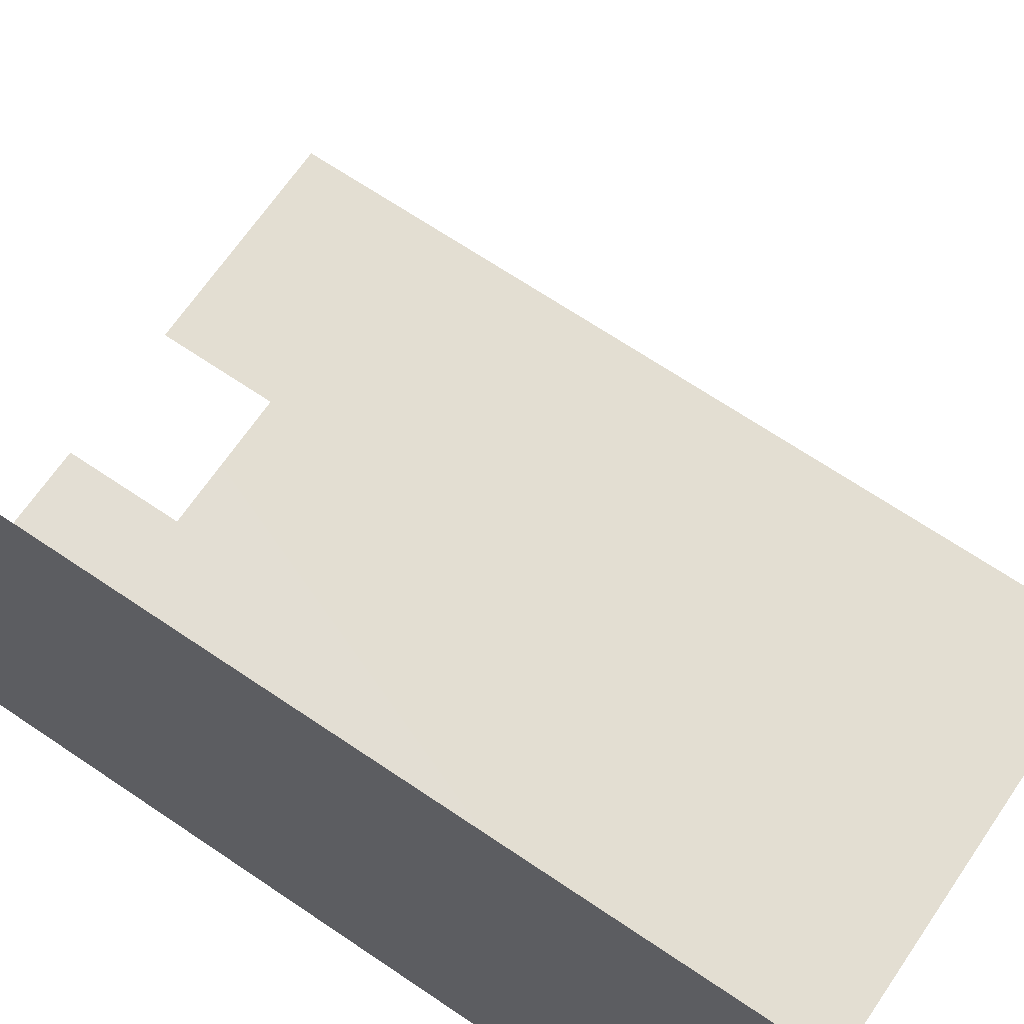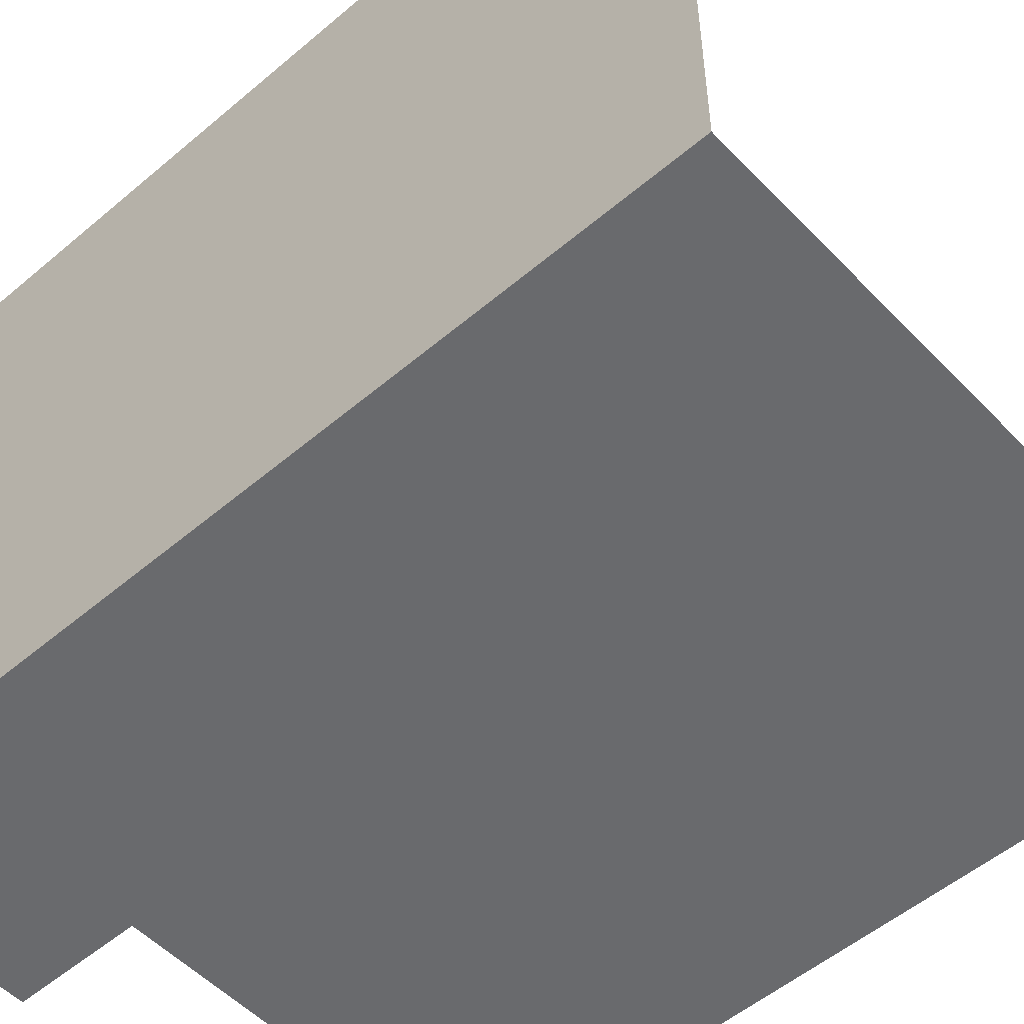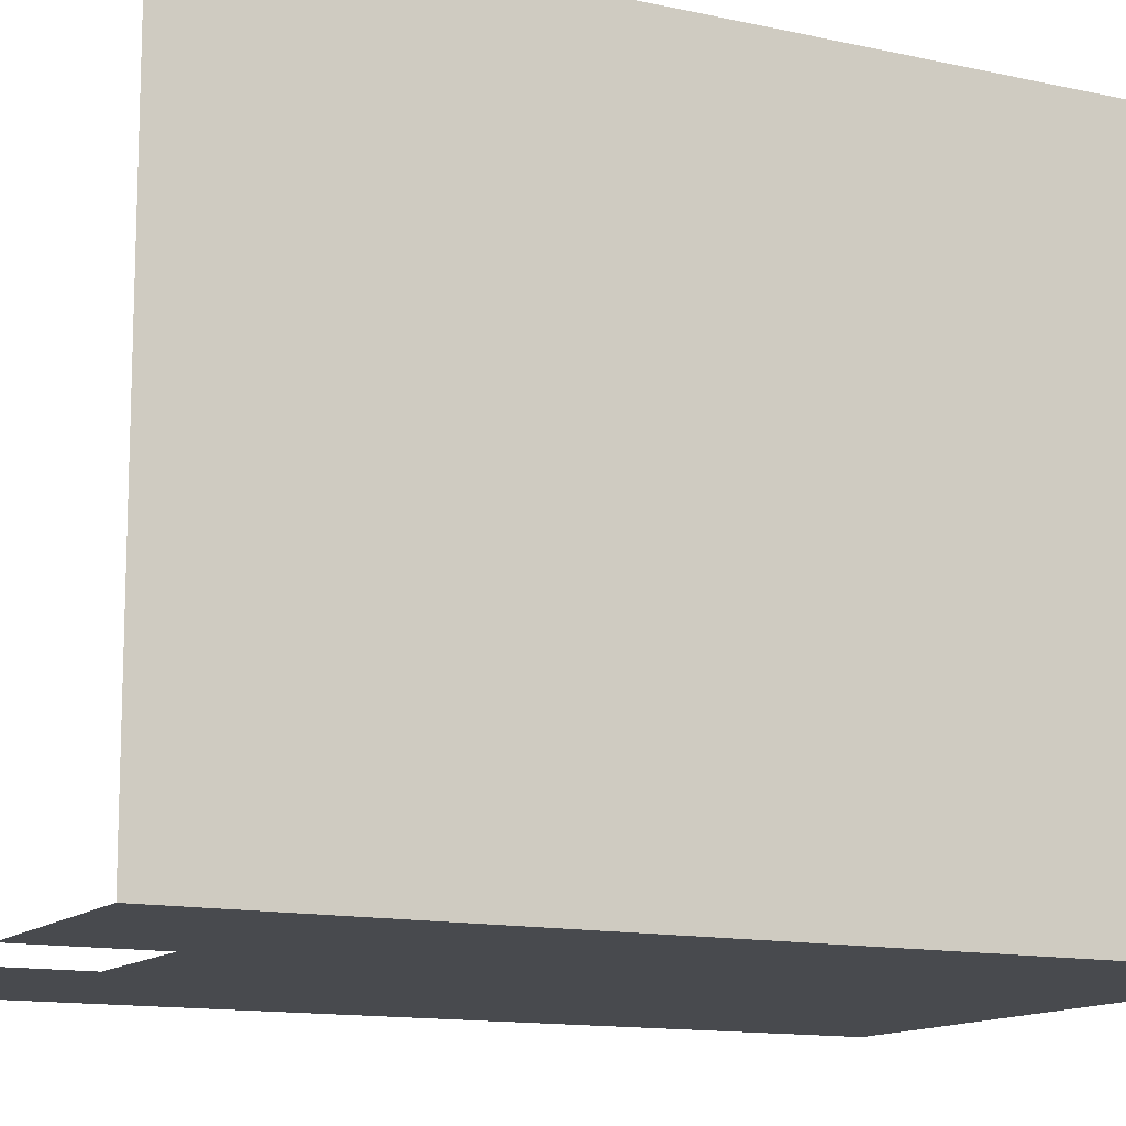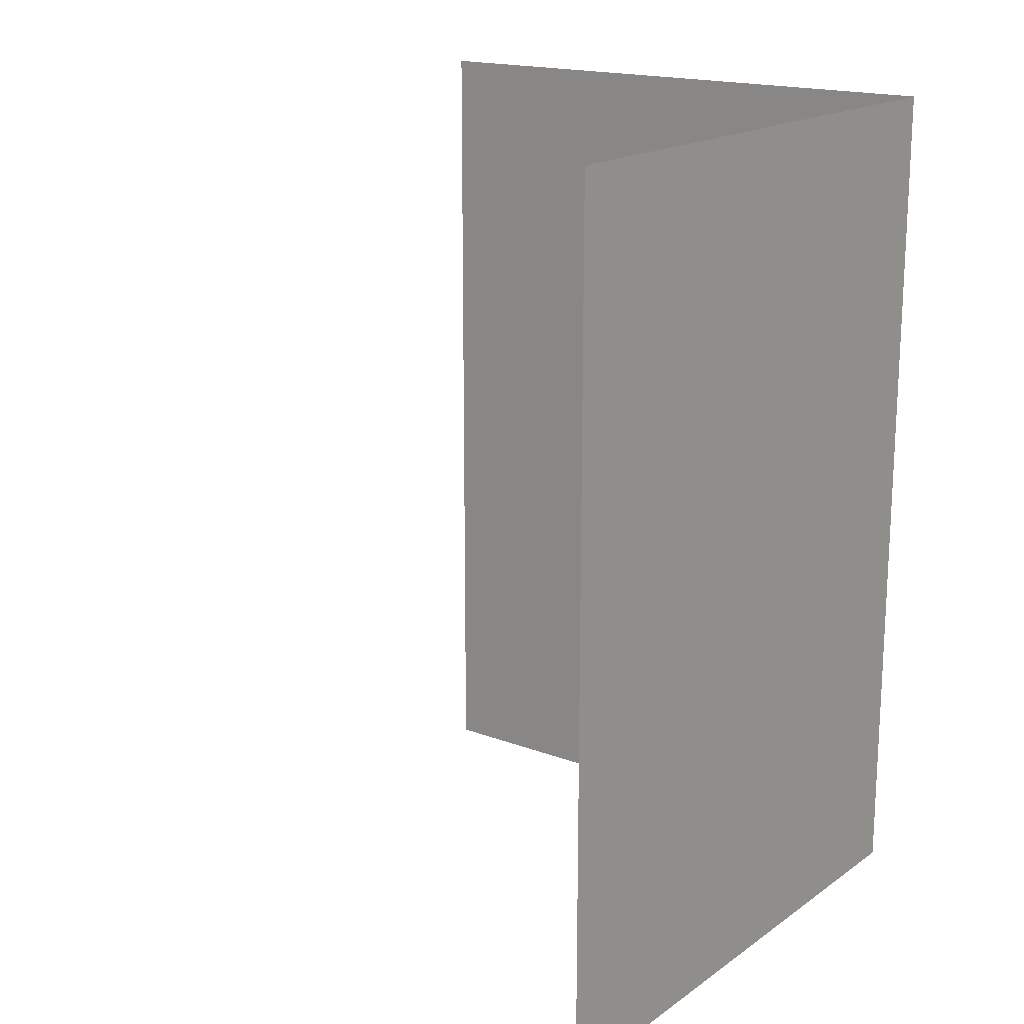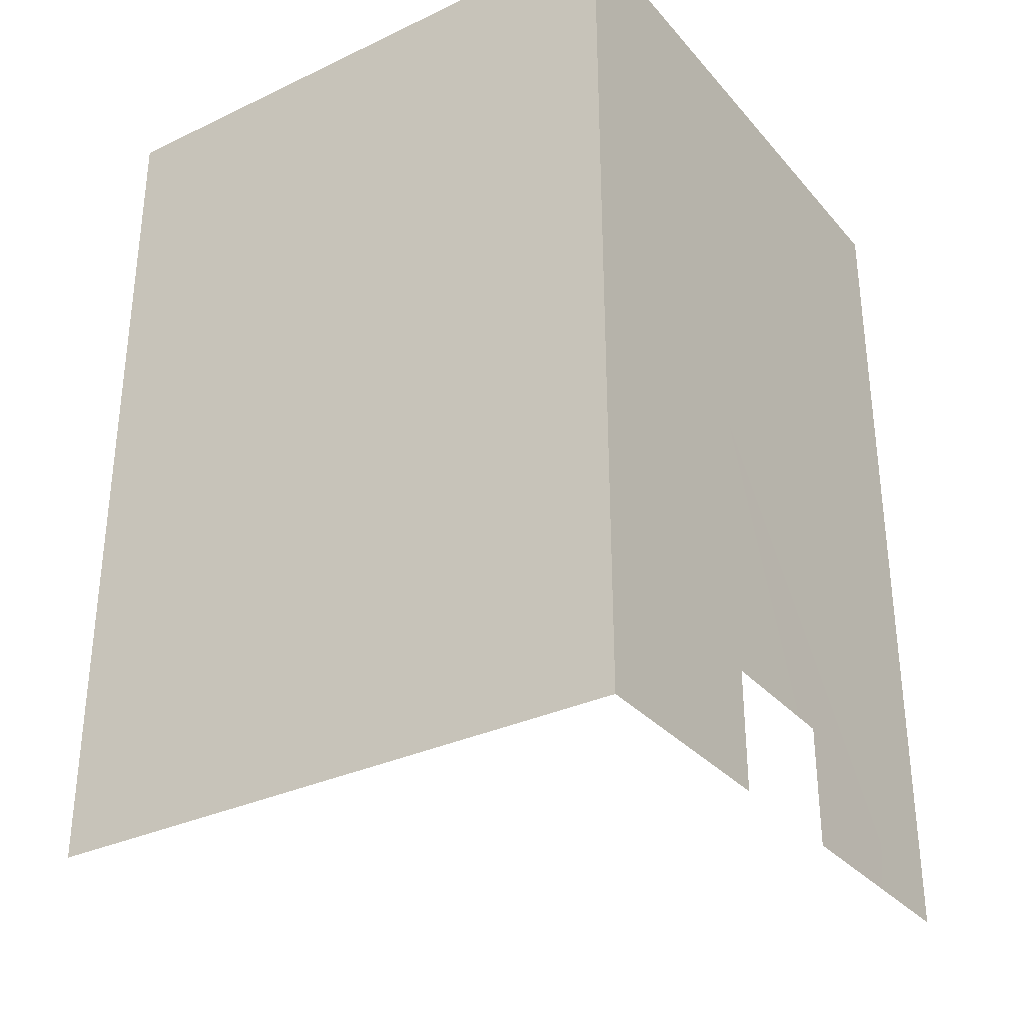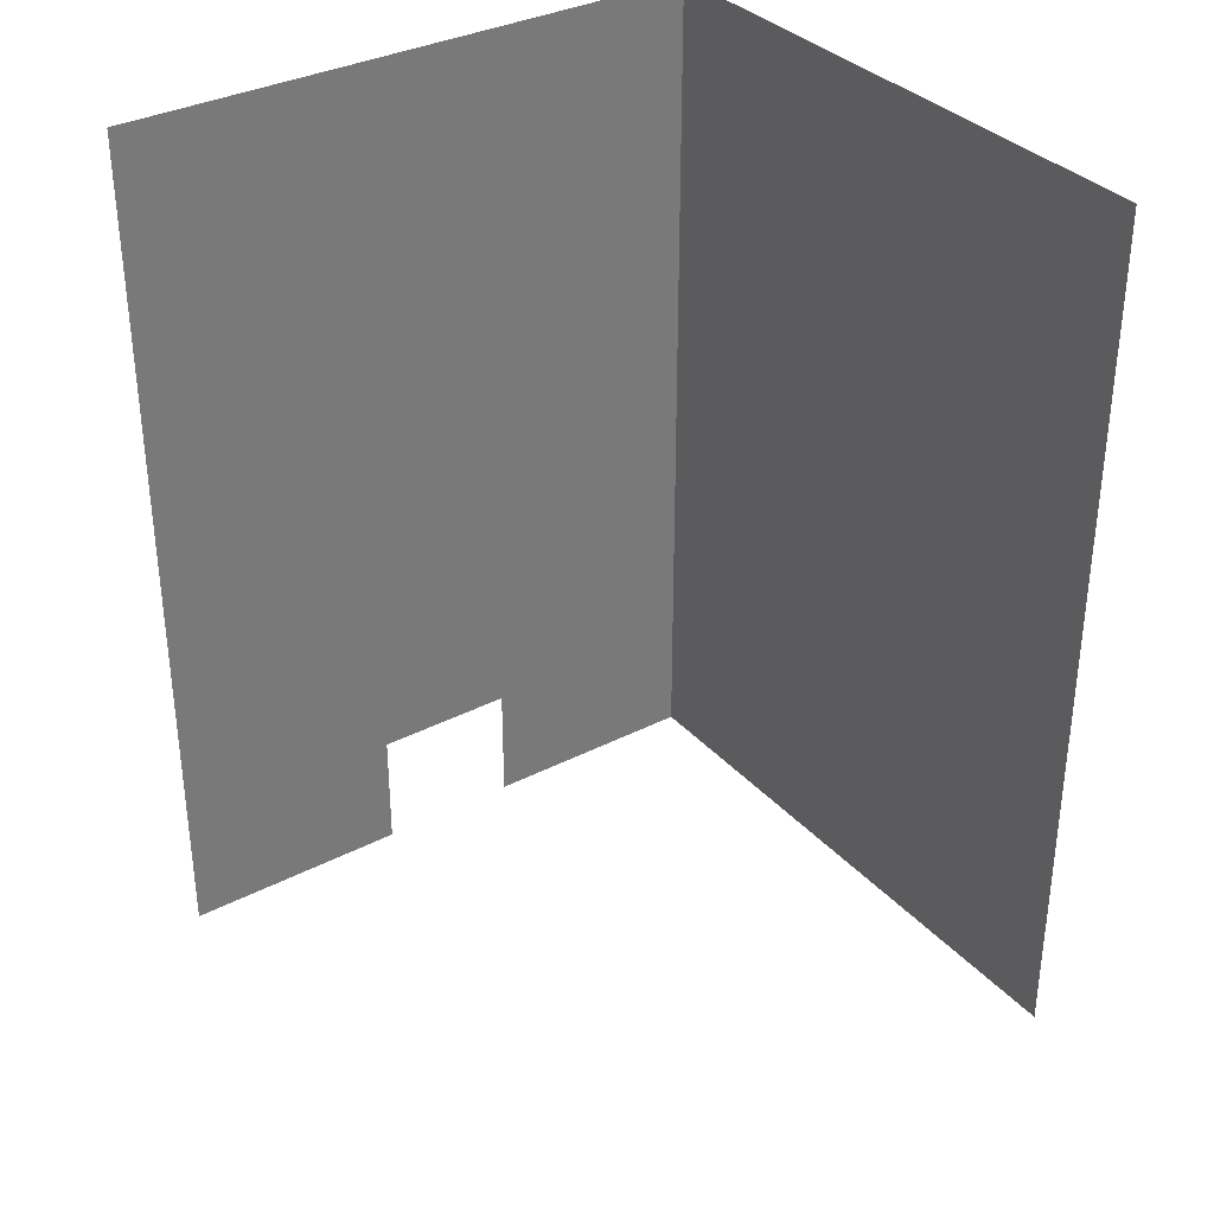
<metadata>
{"format":"obj","ext":"obj","renderer":"f3d","projection":"perspective","resolution":1024,"background":"white","views":[{"elev":67.4,"azim":124.2,"up":"+Z"},{"elev":-53.0,"azim":132.3,"up":"+Z"},{"elev":-12.8,"azim":62.8,"up":"+Z"},{"elev":17.5,"azim":36.8,"up":"+Y"},{"elev":-32.1,"azim":123.7,"up":"+Y"},{"elev":34.2,"azim":-35.0,"up":"+Y"}]}
</metadata>
<code>
g qiang2
v -47.82 -220 0.009766
v -47.9 -304.2 0.009766
v -209.5 -304.2 0.009766
v 52.1 -304.2 0.009766
v 52.1 -220 0.009766
v 210.4 -304.7 0.1703
v -209.5 304.2 0.01855
v 210.4 304.2 0.1519
v -209.5 304.2 0.01855
v -209.5 304.2 0.01855
v 210.4 304.2 0.1519
v 211.3 304.2 420.7
v 211.3 -305.2 420.7
v 210.4 304.2 0.1519
v 210.4 -304.7 0.1703
f 3 1 2
f 6 4 5
f 8 3 7
f 3 8 1
f 5 8 6
f 1 8 5
f 11 9 10
f 14 12 13
f 14 13 15

</code>
